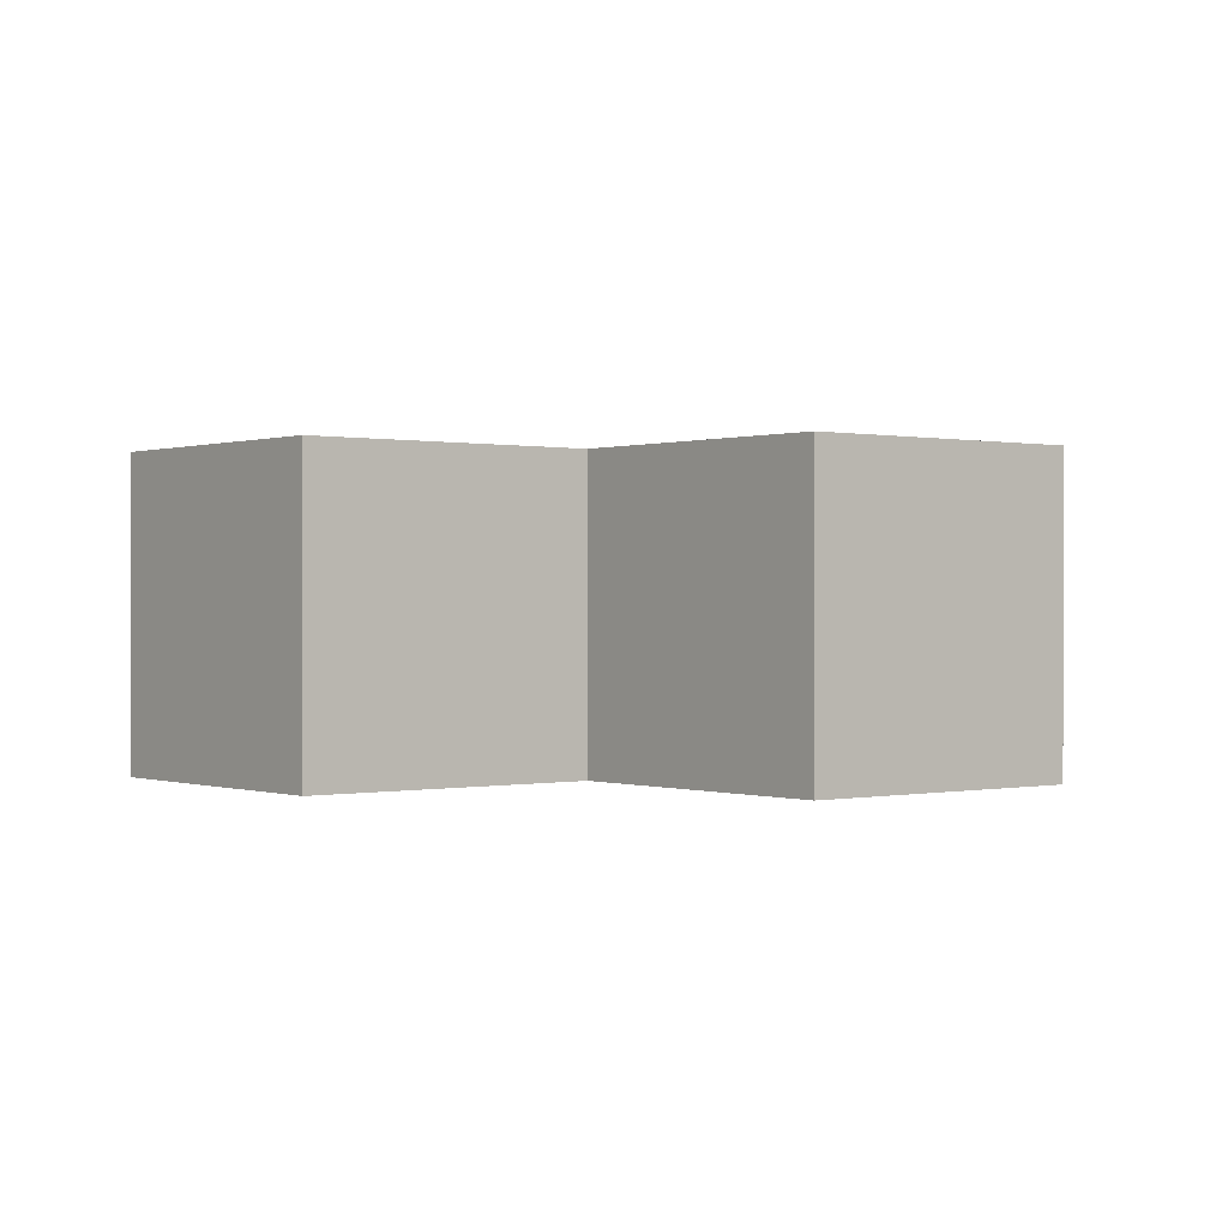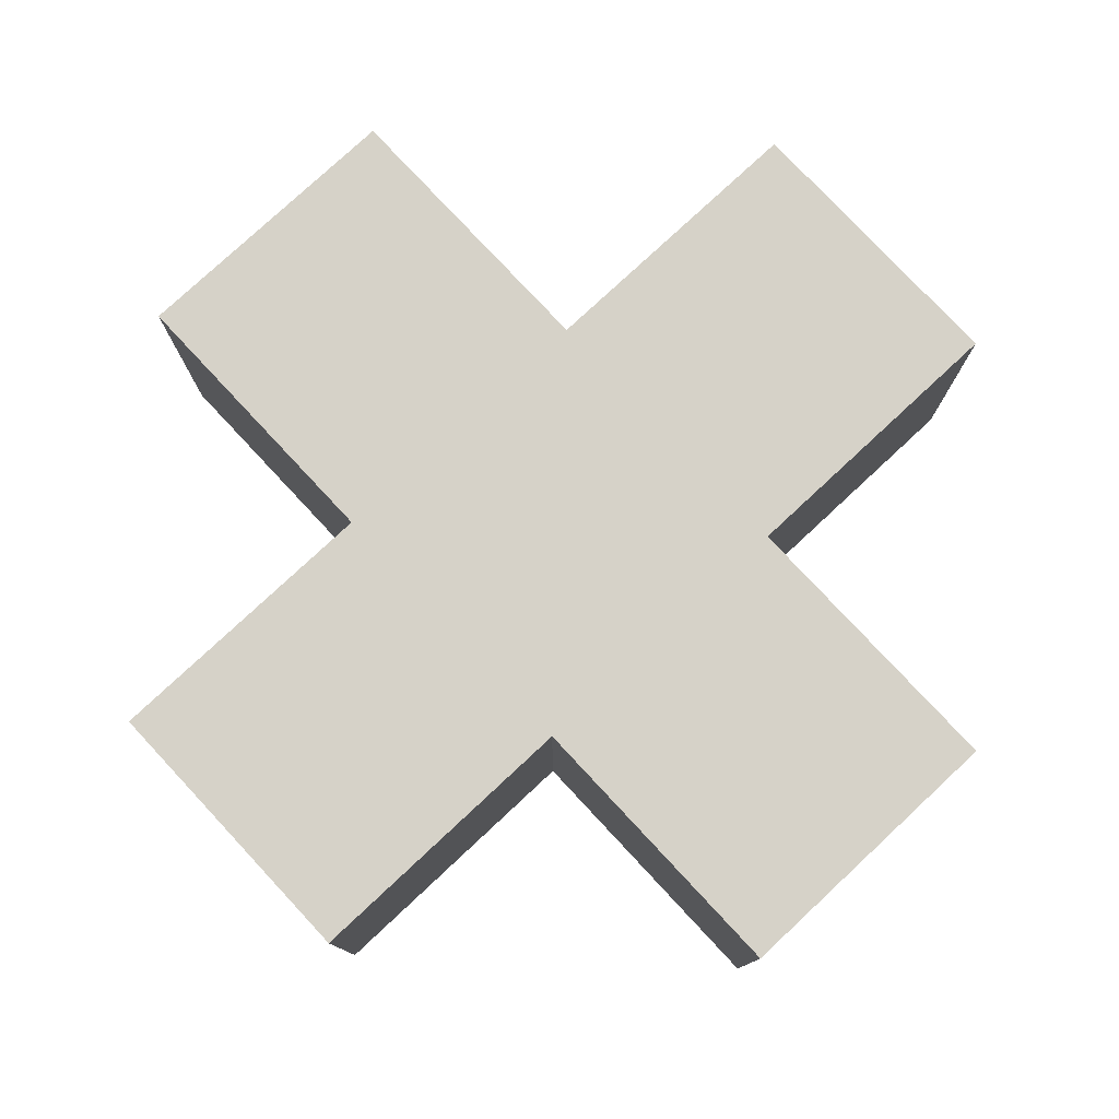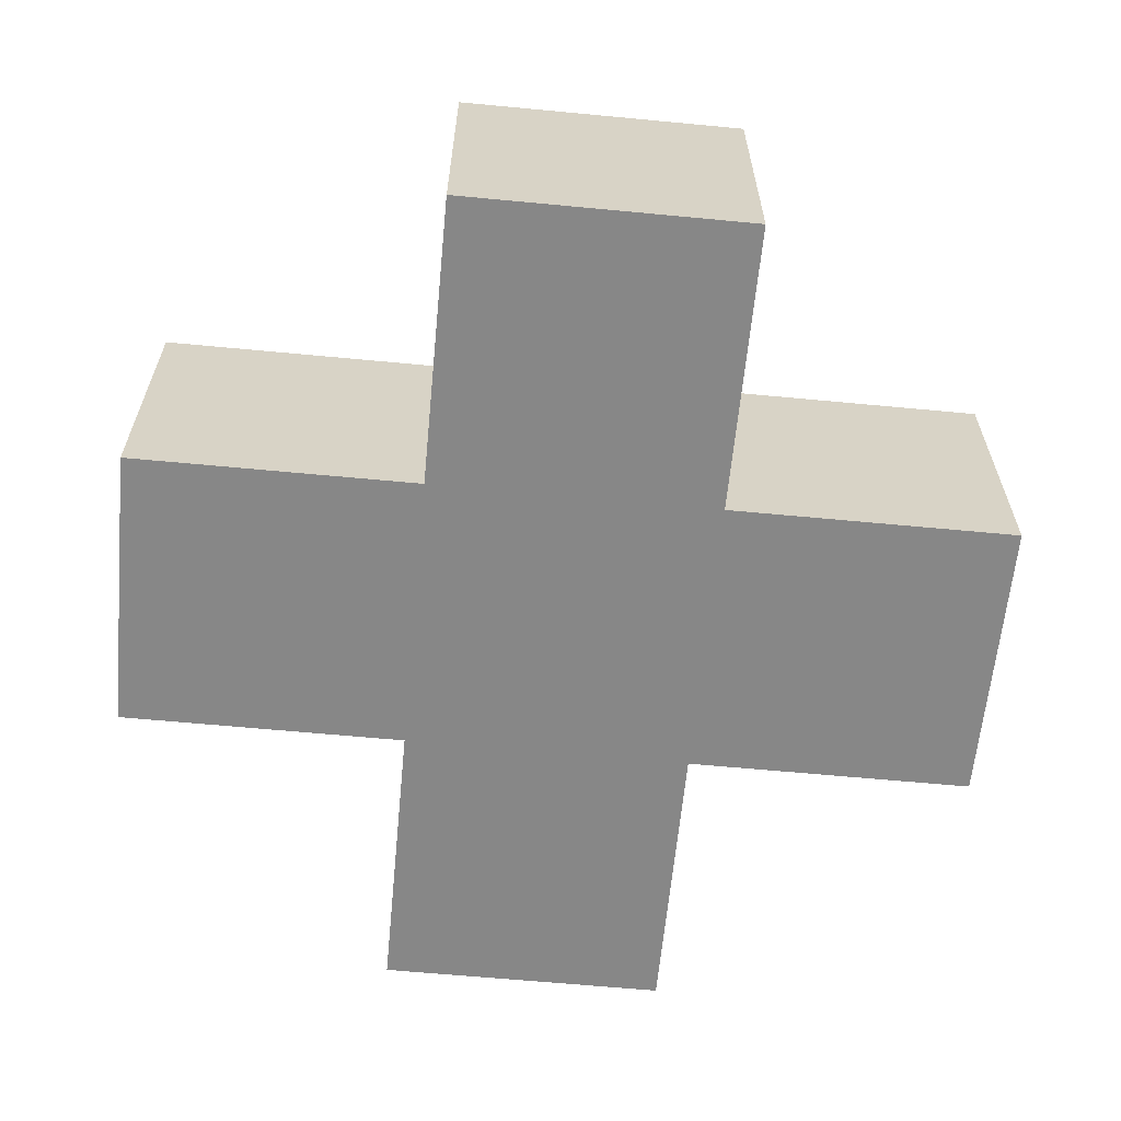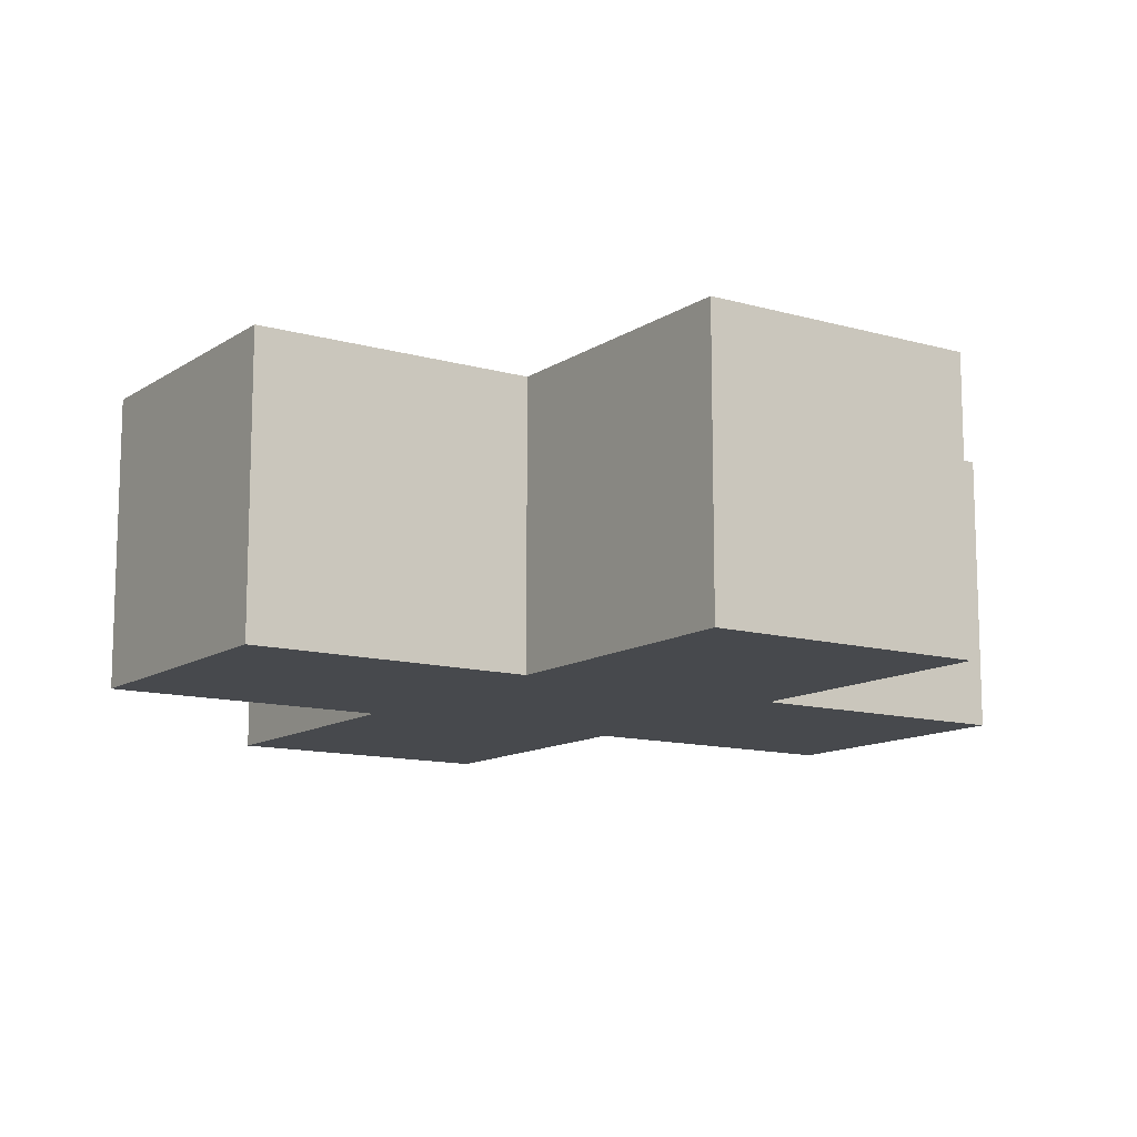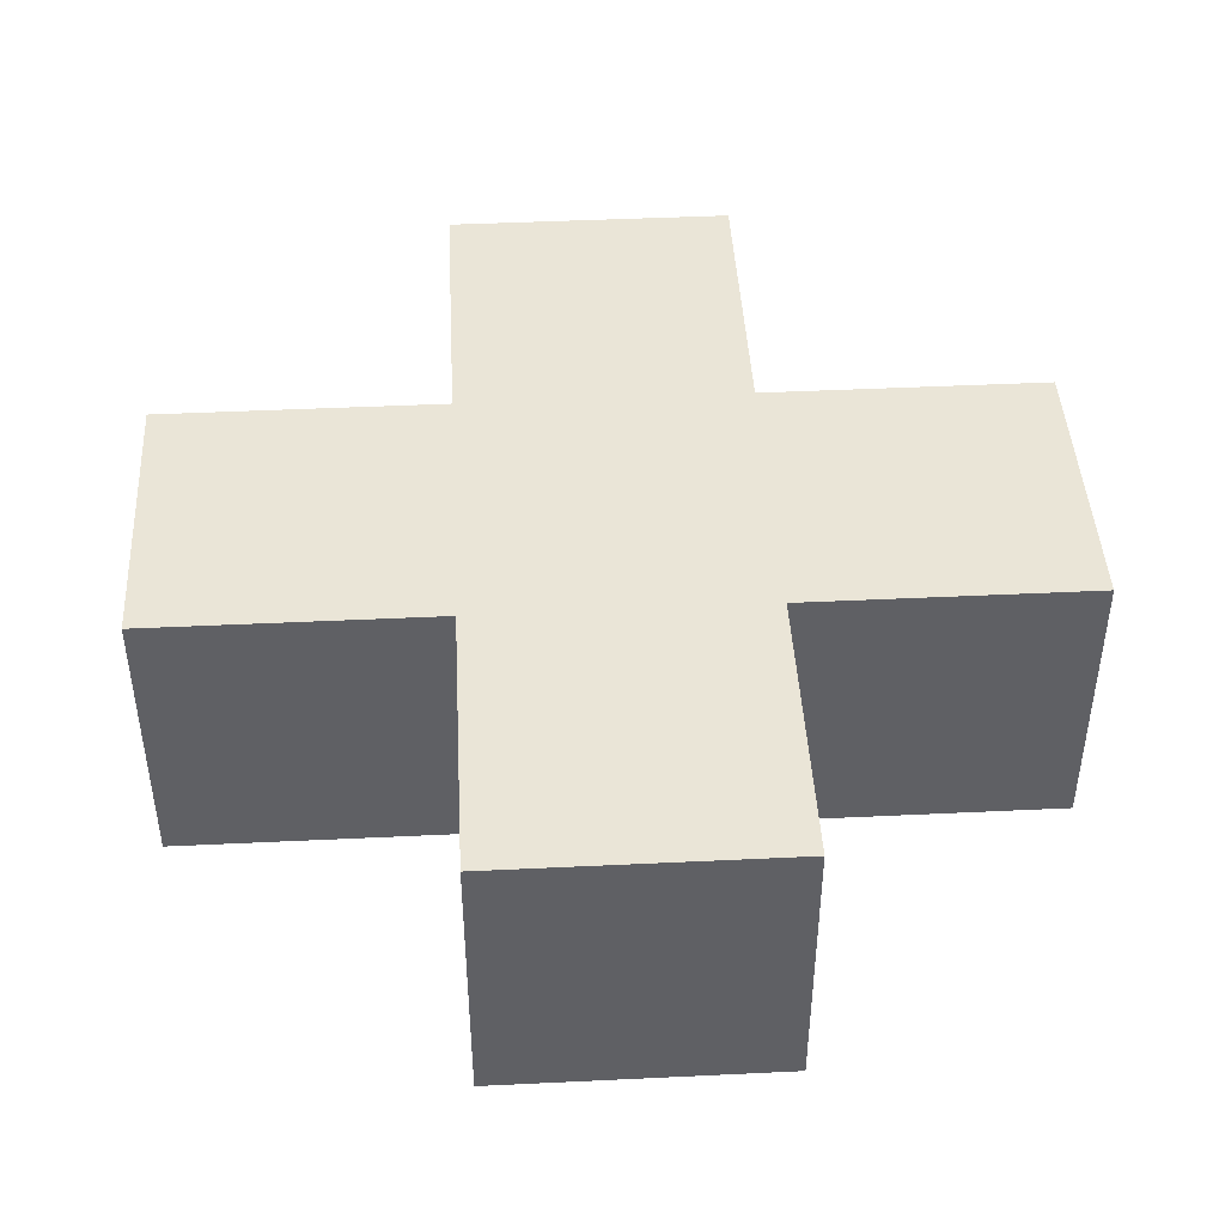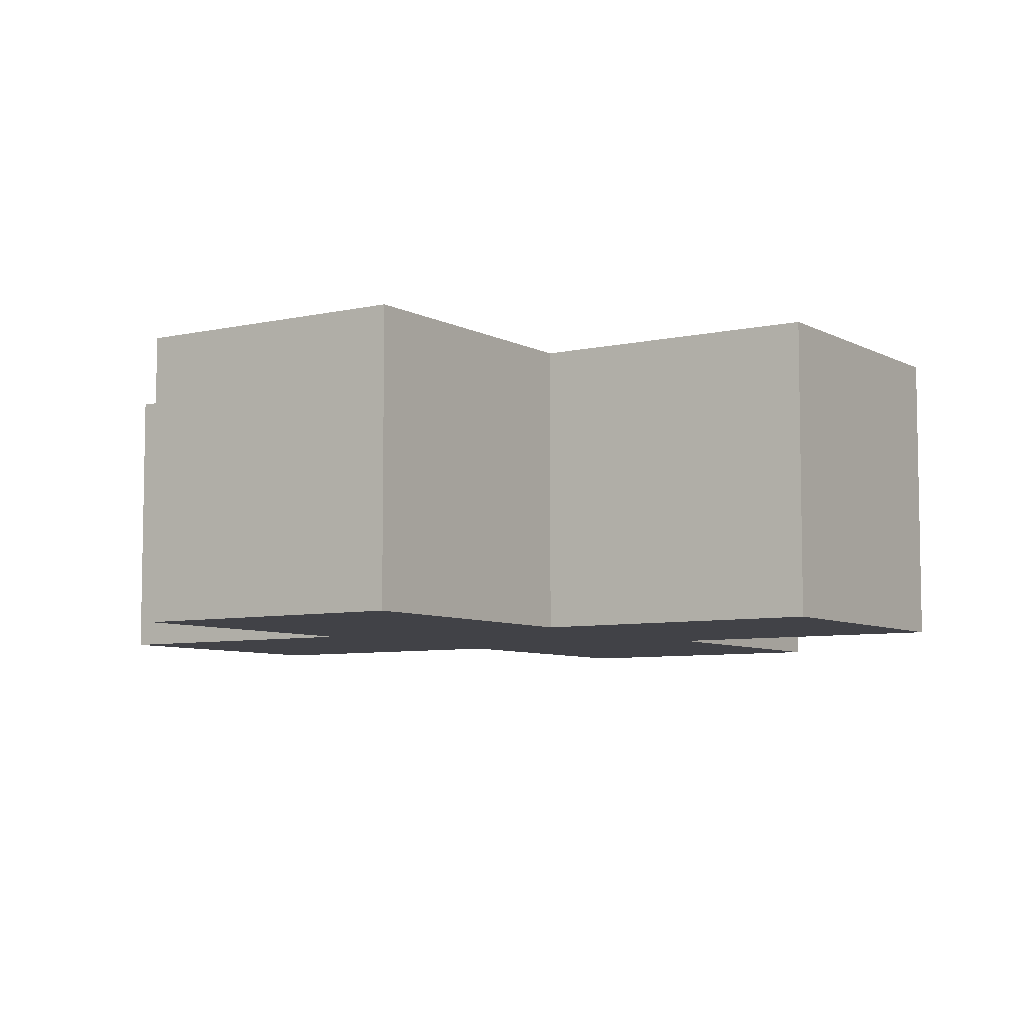
<metadata>
{"format":"obj","ext":"obj","renderer":"f3d","projection":"perspective","resolution":1024,"background":"white","views":[{"elev":0.2,"azim":-128.5,"up":"+Y"},{"elev":78.2,"azim":137.0,"up":"+Y"},{"elev":-62.5,"azim":84.5,"up":"+Y"},{"elev":-12.1,"azim":146.1,"up":"+Y"},{"elev":44.3,"azim":-93.2,"up":"+Y"},{"elev":-6.8,"azim":-146.3,"up":"+Y"}]}
</metadata>
<code>
o
v -1.7 0 0.1
v -1.7 0 0
v -1.7 0.1 0.1
v -1.7 0.1 0
v -1.6 0 0.2
v -1.6 0 0.1
v -1.6 0 0
v -1.6 0 -0.1
v -1.6 0.1 0.2
v -1.6 0.1 0.1
v -1.6 0.1 0
v -1.6 0.1 -0.1
v -1.5 0 0.2
v -1.5 0 0.1
v -1.5 0 0
v -1.5 0 -0.1
v -1.5 0.1 0.2
v -1.5 0.1 0.1
v -1.5 0.1 0
v -1.5 0.1 -0.1
v -1.4 0 0.1
v -1.4 0 0
v -1.4 0.1 0.1
v -1.4 0.1 0
v -1.6 0 0.2
v -1.6 0.1 0.2
v -1.5 0 0.2
v -1.5 0.1 0.2
v -1.7 0 0.1
v -1.7 0.1 0.1
v -1.6 0 0.1
v -1.6 0.1 0.1
v -1.5 0 0.1
v -1.5 0.1 0.1
v -1.4 0 0.1
v -1.4 0.1 0.1
v -1.7 0 0
v -1.7 0.1 0
v -1.6 0 0
v -1.6 0.1 0
v -1.5 0 0
v -1.5 0.1 0
v -1.4 0 0
v -1.4 0.1 0
v -1.6 0 -0.1
v -1.6 0.1 -0.1
v -1.5 0 -0.1
v -1.5 0.1 -0.1
v -1.6 0 0.2
v -1.5 0 0.2
v -1.7 0 0.1
v -1.6 0 0.1
v -1.5 0 0.1
v -1.4 0 0.1
v -1.7 0 0
v -1.6 0 0
v -1.5 0 0
v -1.4 0 0
v -1.6 0 -0.1
v -1.5 0 -0.1
v -1.6 0.1 0.2
v -1.5 0.1 0.2
v -1.7 0.1 0.1
v -1.6 0.1 0.1
v -1.5 0.1 0.1
v -1.4 0.1 0.1
v -1.7 0.1 0
v -1.6 0.1 0
v -1.5 0.1 0
v -1.4 0.1 0
v -1.6 0.1 -0.1
v -1.5 0.1 -0.1
f 3 2 1
f 4 2 3
f 9 6 5
f 10 6 9
f 11 8 7
f 12 8 11
f 13 14 17
f 17 14 18
f 15 16 19
f 19 16 20
f 21 22 23
f 23 22 24
f 27 26 25
f 28 26 27
f 31 30 29
f 32 30 31
f 35 34 33
f 36 34 35
f 37 38 39
f 39 38 40
f 41 42 43
f 43 42 44
f 45 46 47
f 47 46 48
f 52 50 49
f 53 50 52
f 55 52 51
f 56 53 52
f 56 52 55
f 57 54 53
f 57 53 56
f 58 54 57
f 59 57 56
f 60 57 59
f 61 62 64
f 64 62 65
f 63 64 67
f 64 65 68
f 67 64 68
f 65 66 69
f 68 65 69
f 69 66 70
f 68 69 71
f 71 69 72

</code>
